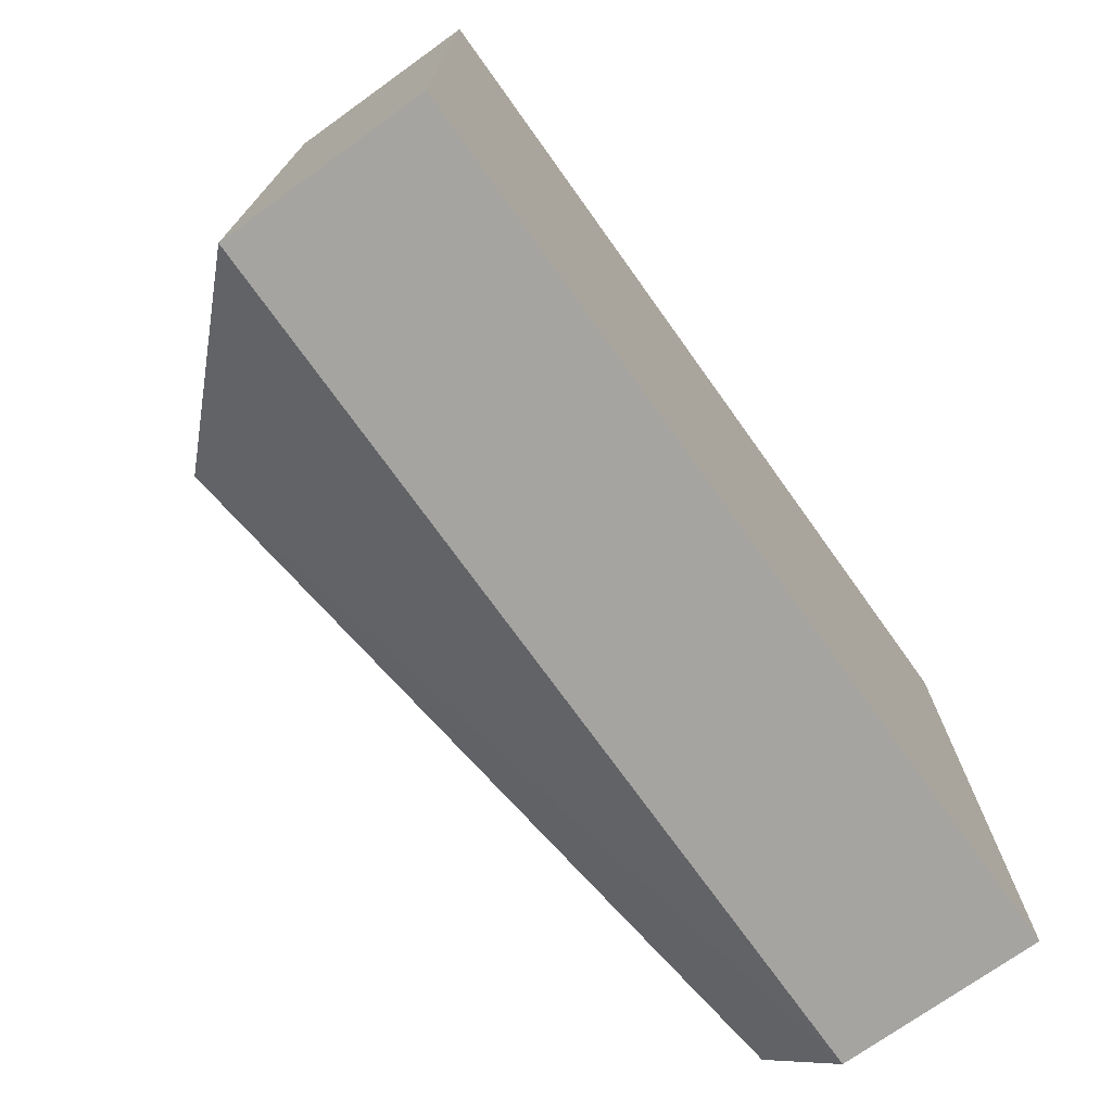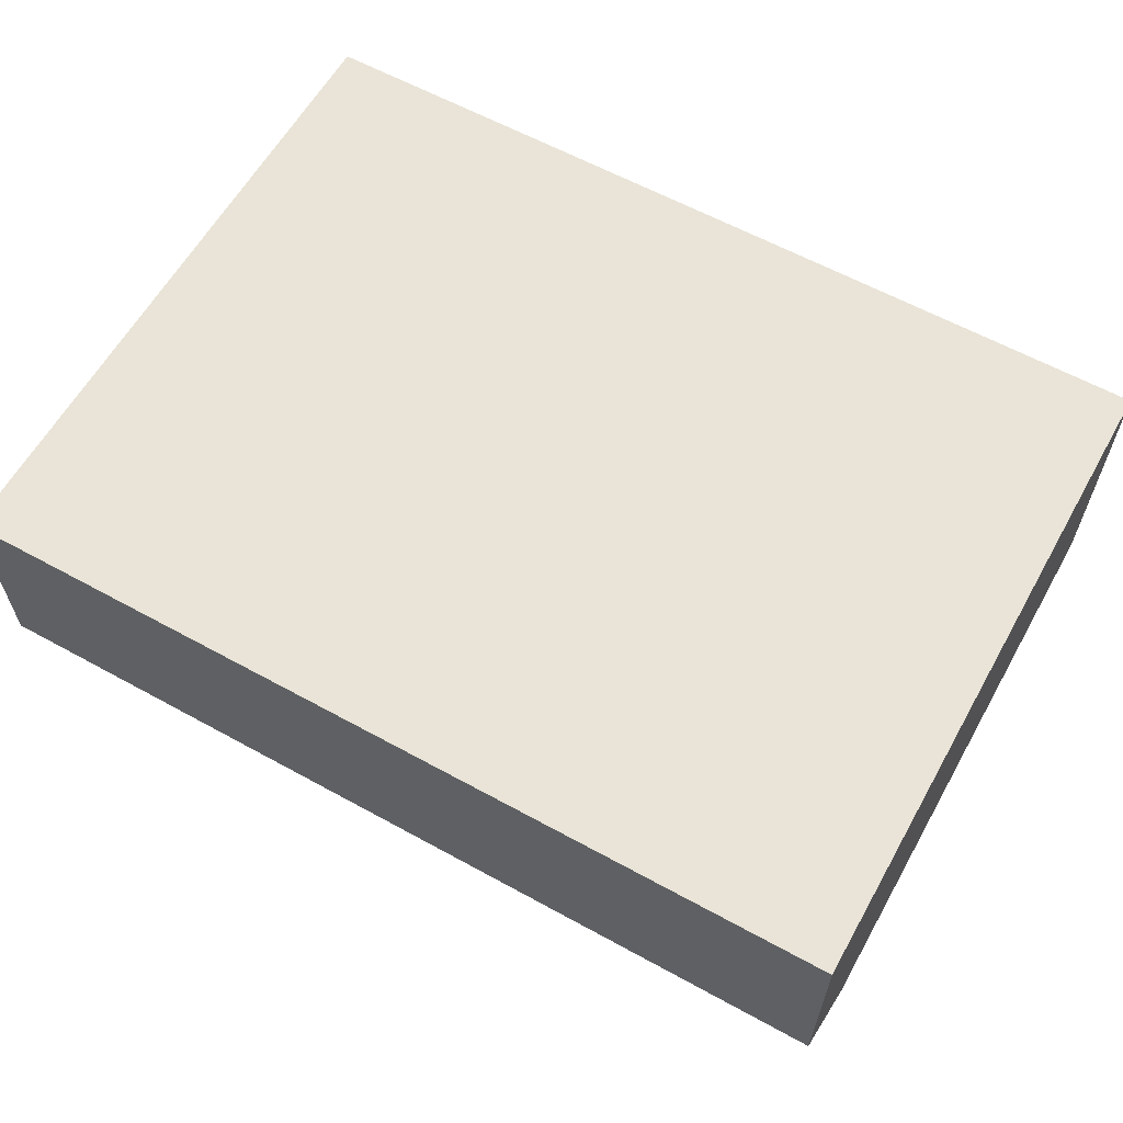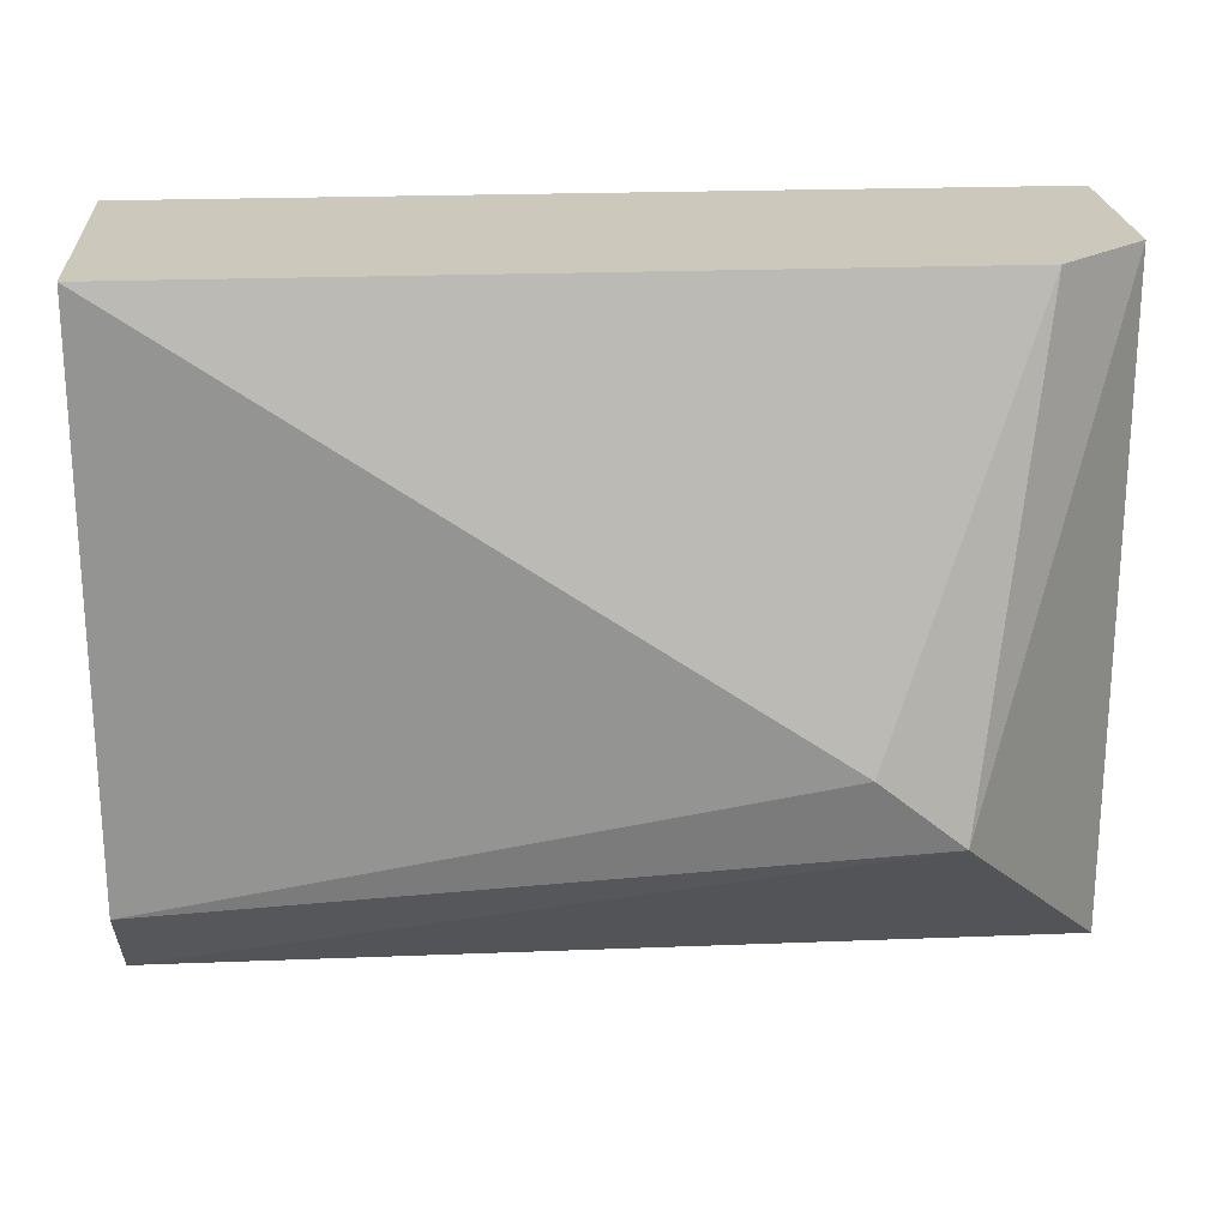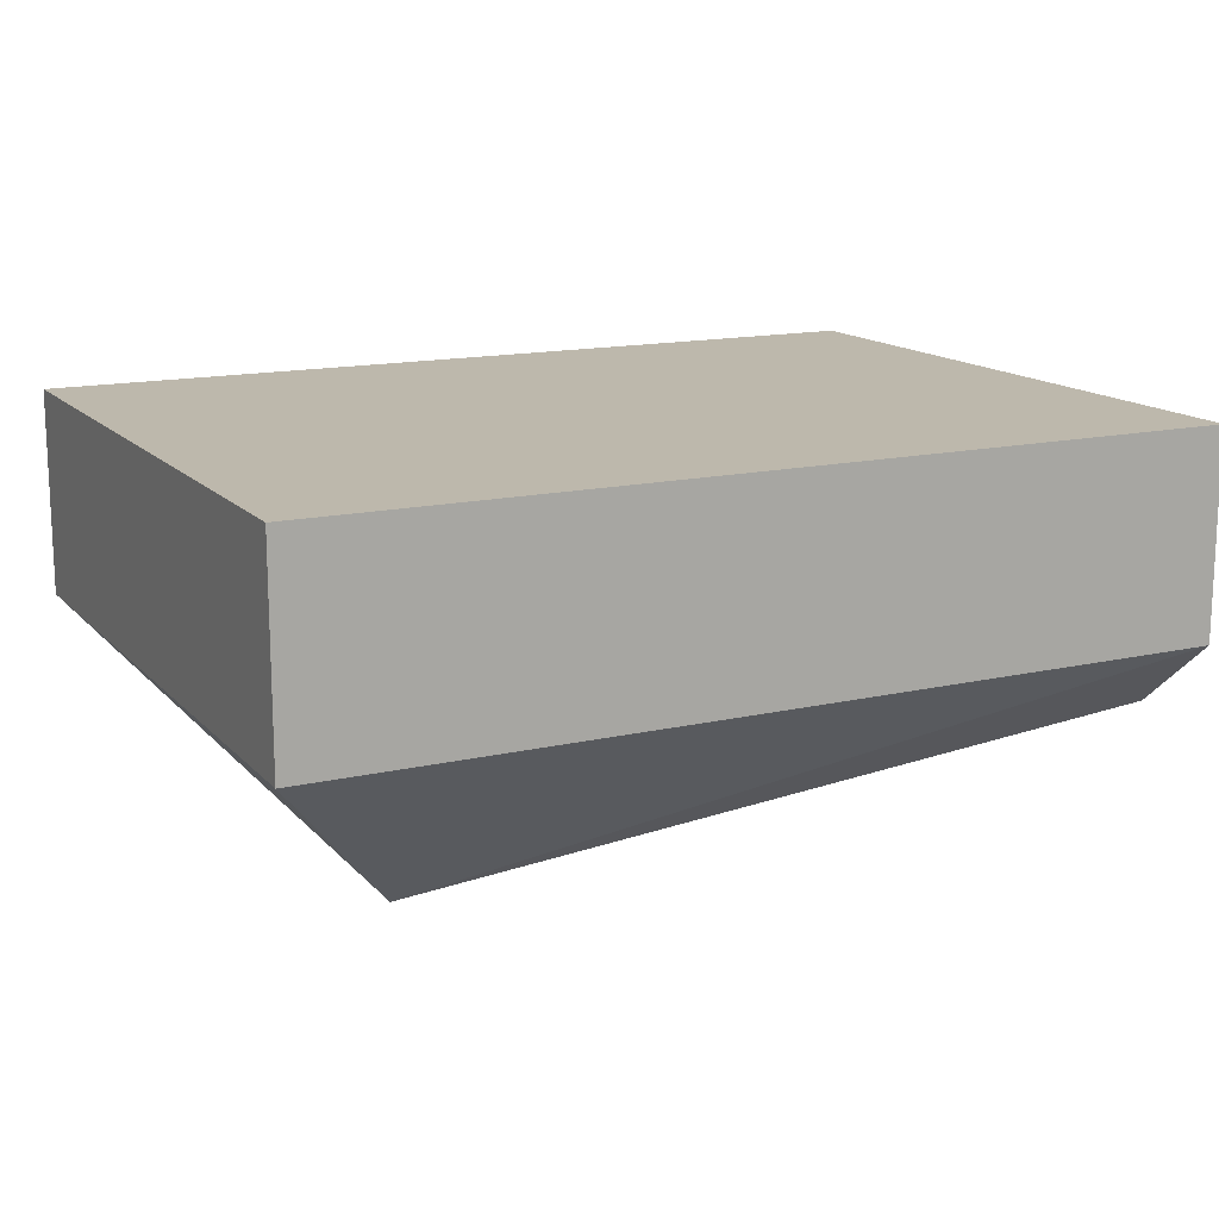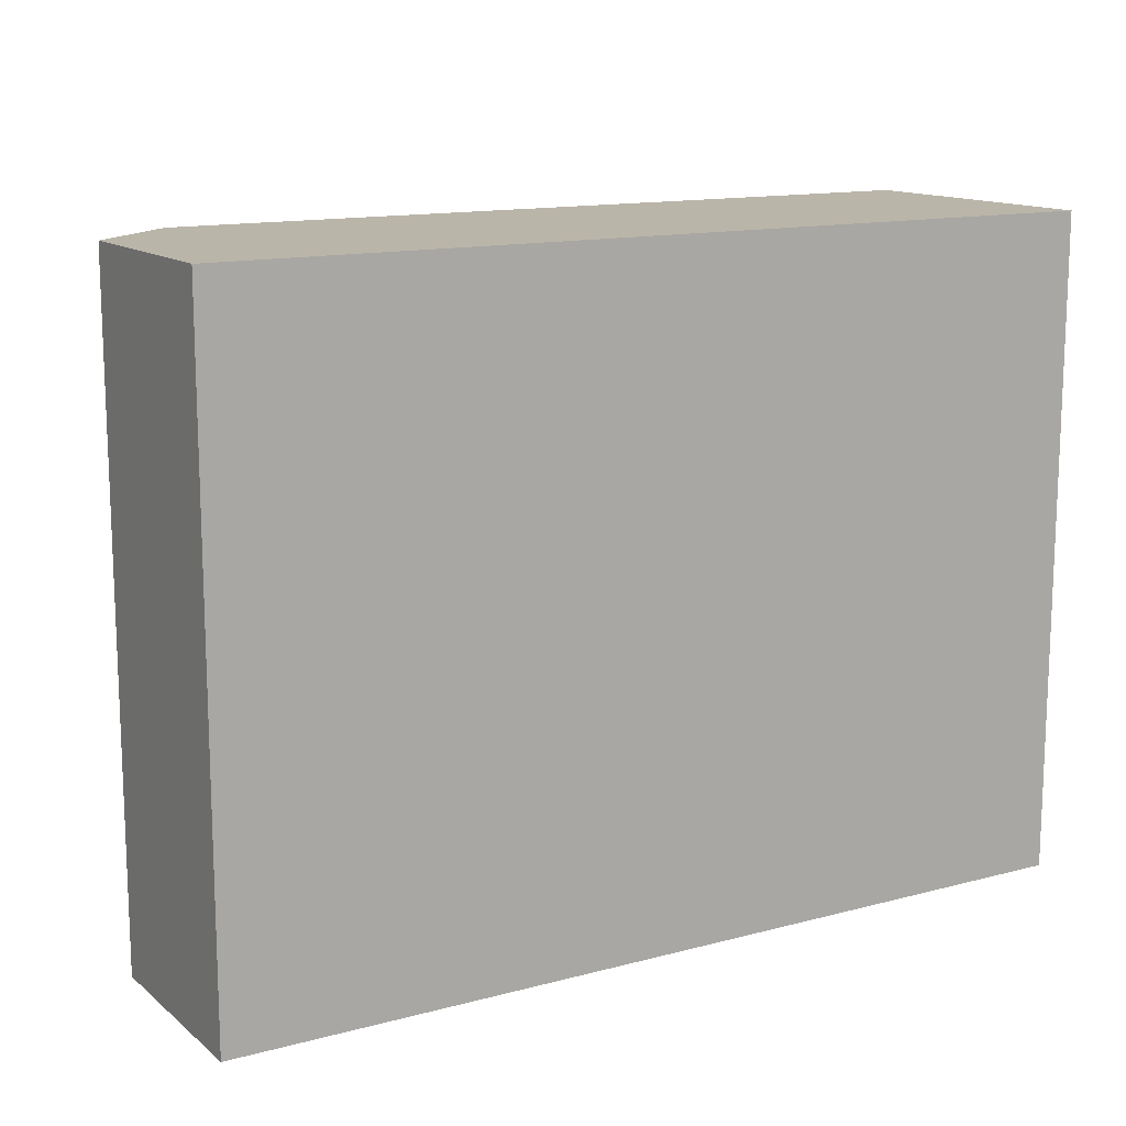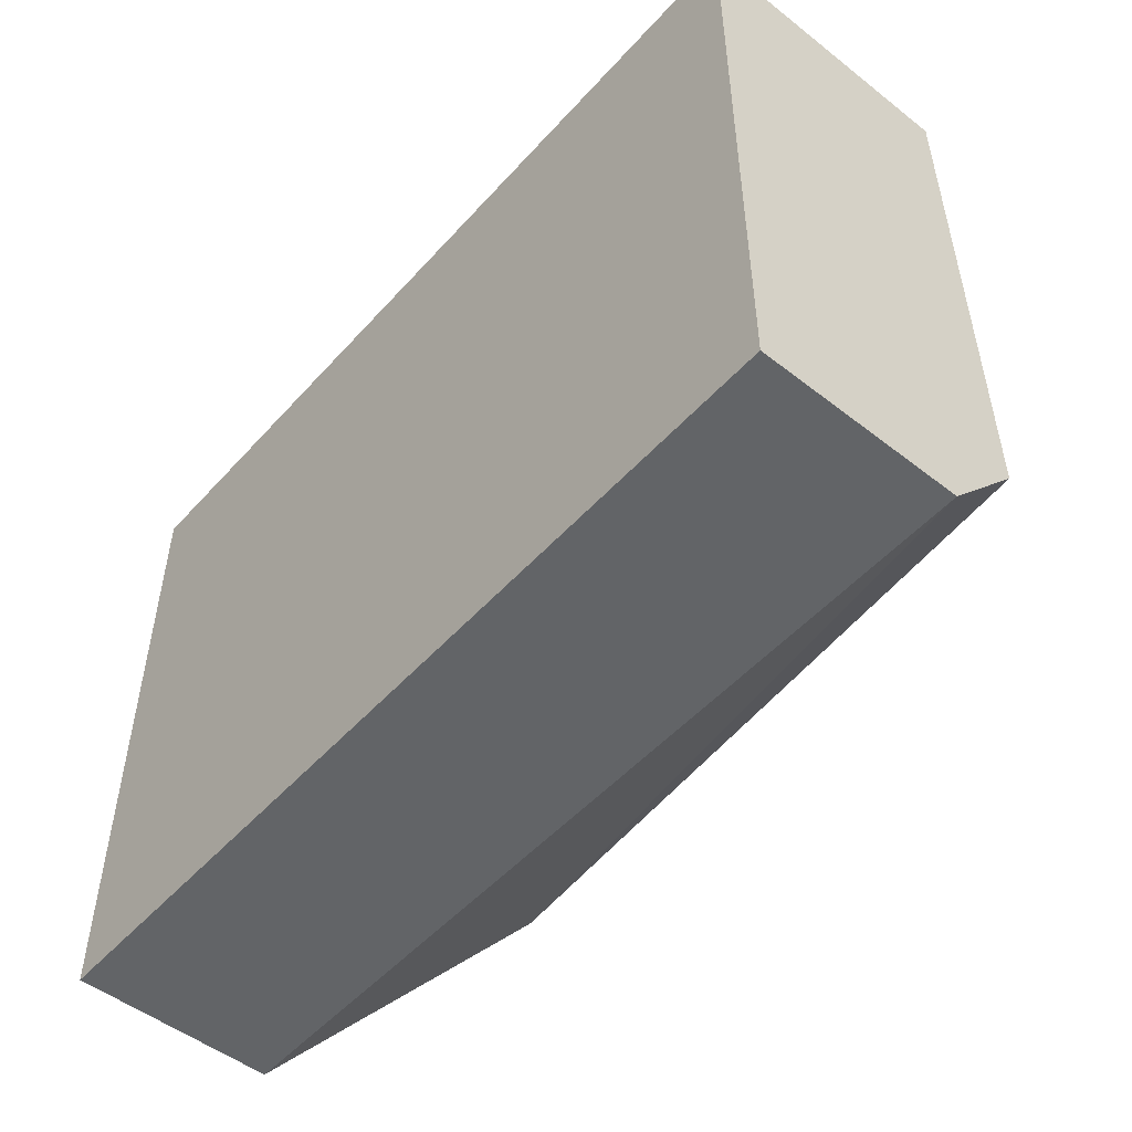
<metadata>
{"format":"obj","ext":"obj","renderer":"f3d","projection":"perspective","resolution":1024,"background":"white","views":[{"elev":-73.3,"azim":125.6,"up":"+Z"},{"elev":61.0,"azim":-150.7,"up":"+Y"},{"elev":22.1,"azim":-3.9,"up":"+Z"},{"elev":14.7,"azim":153.3,"up":"+Y"},{"elev":13.5,"azim":149.2,"up":"+Z"},{"elev":-51.1,"azim":-130.4,"up":"+Z"}]}
</metadata>
<code>
v 0.8915 0.6884 -0.3034
v 0.8915 0.6057 -0.3034
v 0.8915 0.6884 -0.5704
v 0.5303 0.6884 -0.5704
v 0.5303 0.6884 -0.3034
v 0.8259 0.5303 -0.4944
v 0.8915 0.6057 -0.5704
v 0.5303 0.5747 -0.5343
v 0.5303 0.6057 -0.5704
v 0.5303 0.5747 -0.3034
v 0.7928 0.5303 -0.4675
v 0.8554 0.5747 -0.3034
f 1 2 3
f 1 3 4
f 5 2 1
f 5 1 4
f 7 3 2
f 7 2 6
f 7 4 3
f 8 5 4
f 9 7 6
f 9 6 8
f 9 8 4
f 9 4 7
f 10 2 5
f 10 5 8
f 11 10 8
f 11 8 6
f 12 11 6
f 12 6 2
f 12 2 10
f 12 10 11

</code>
